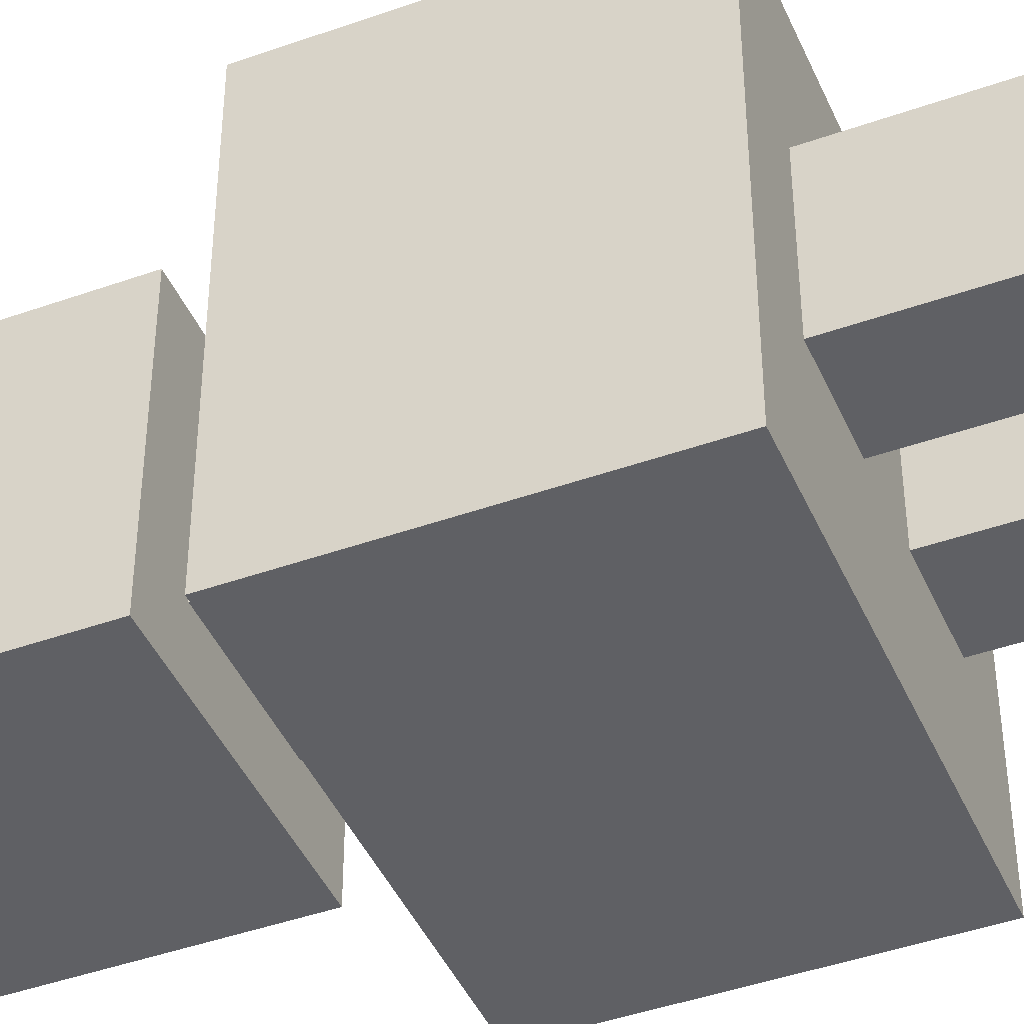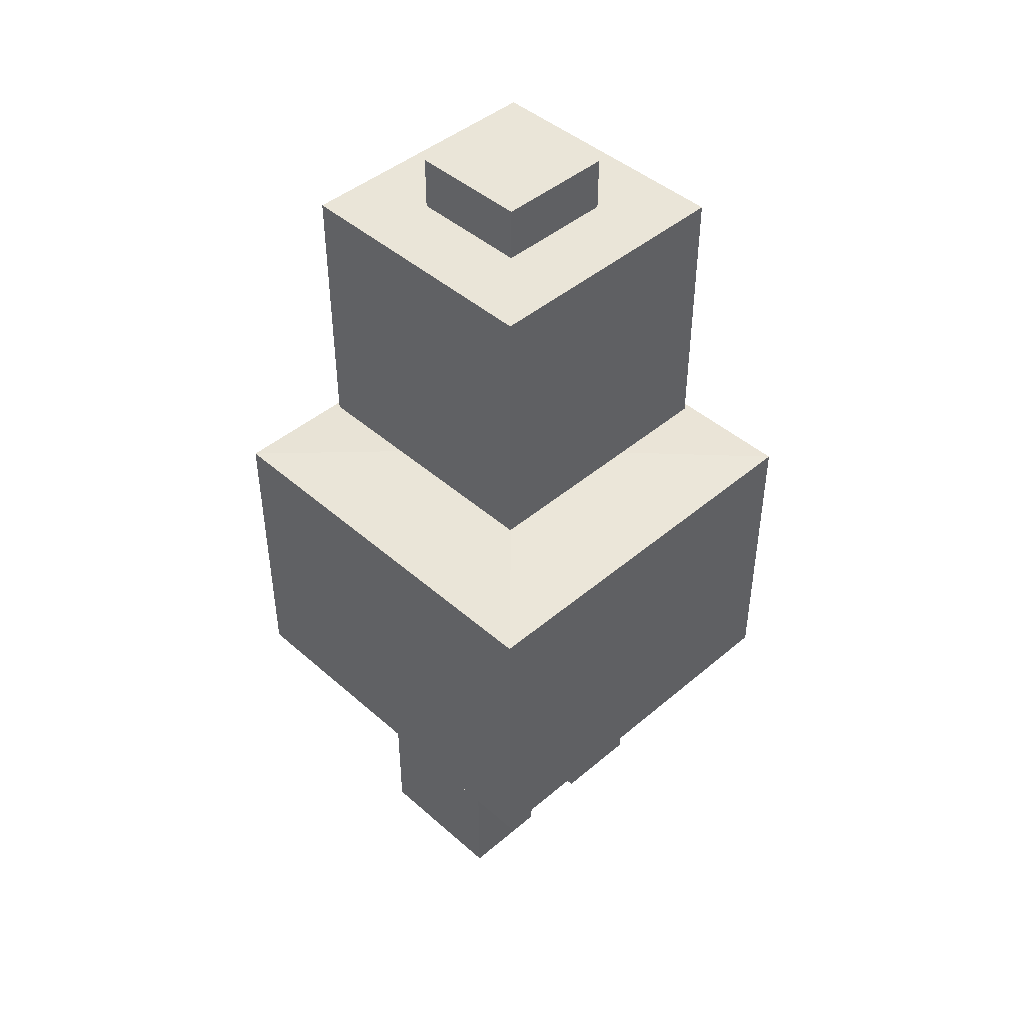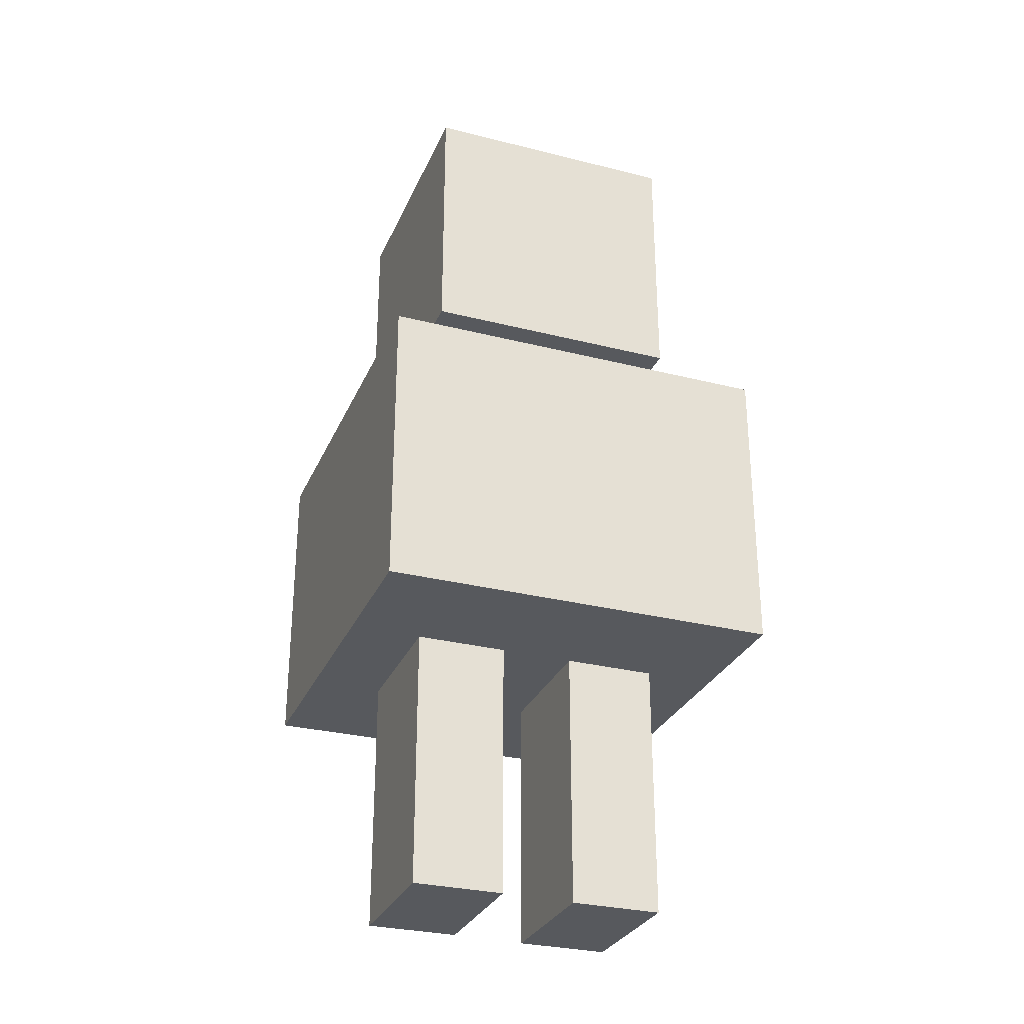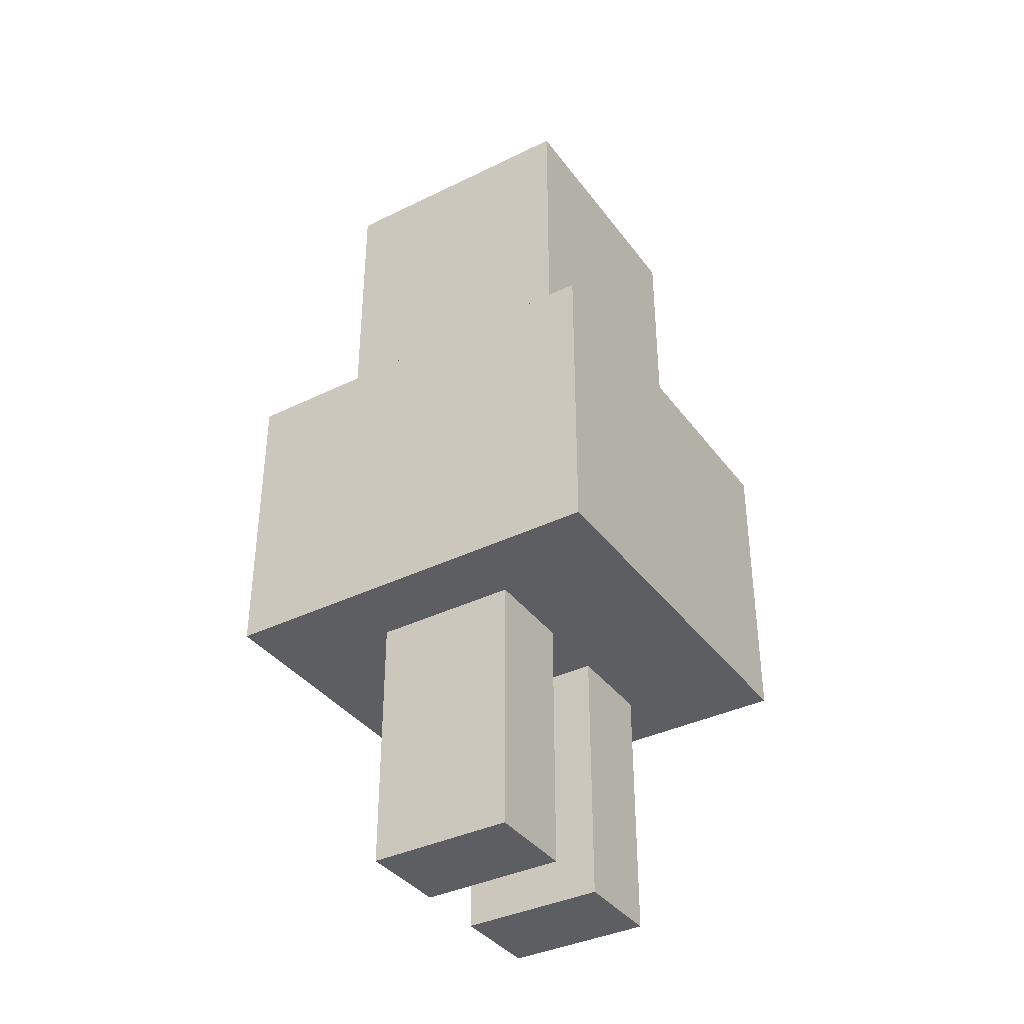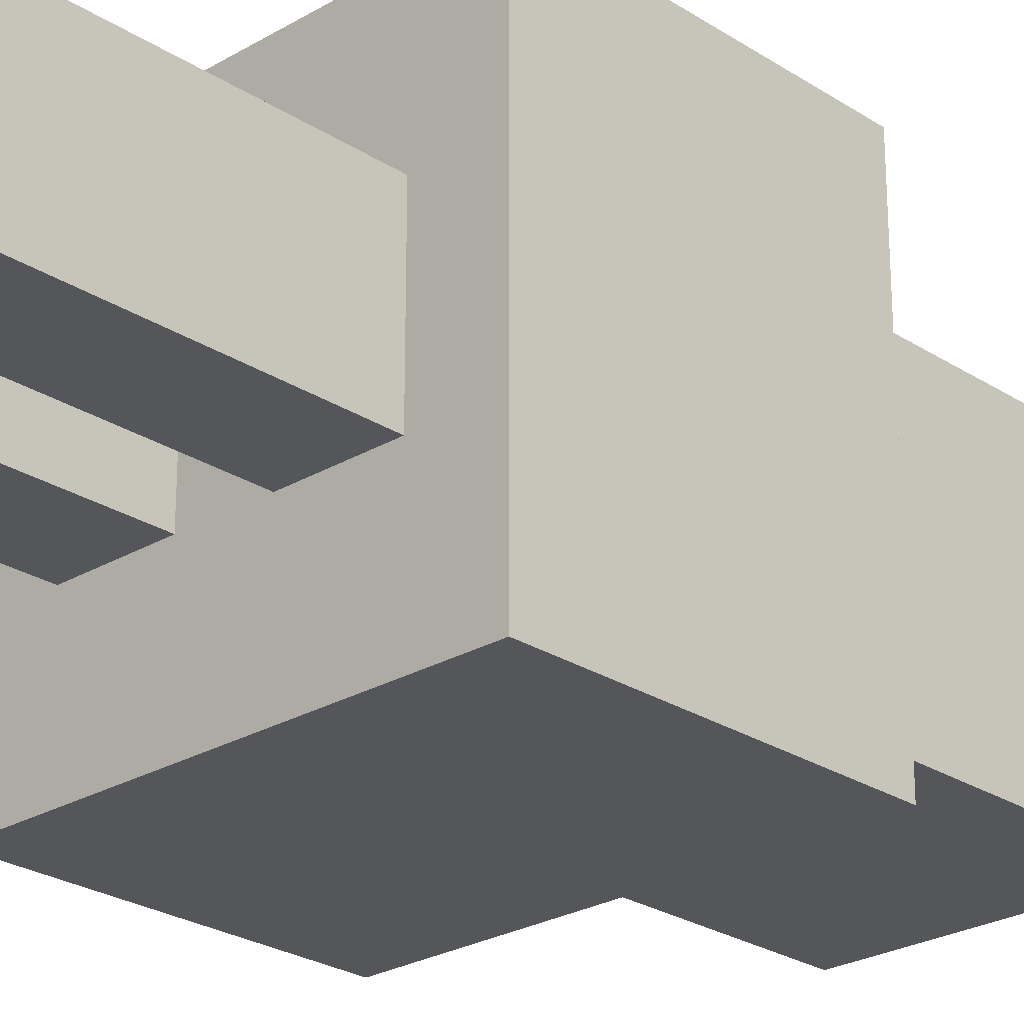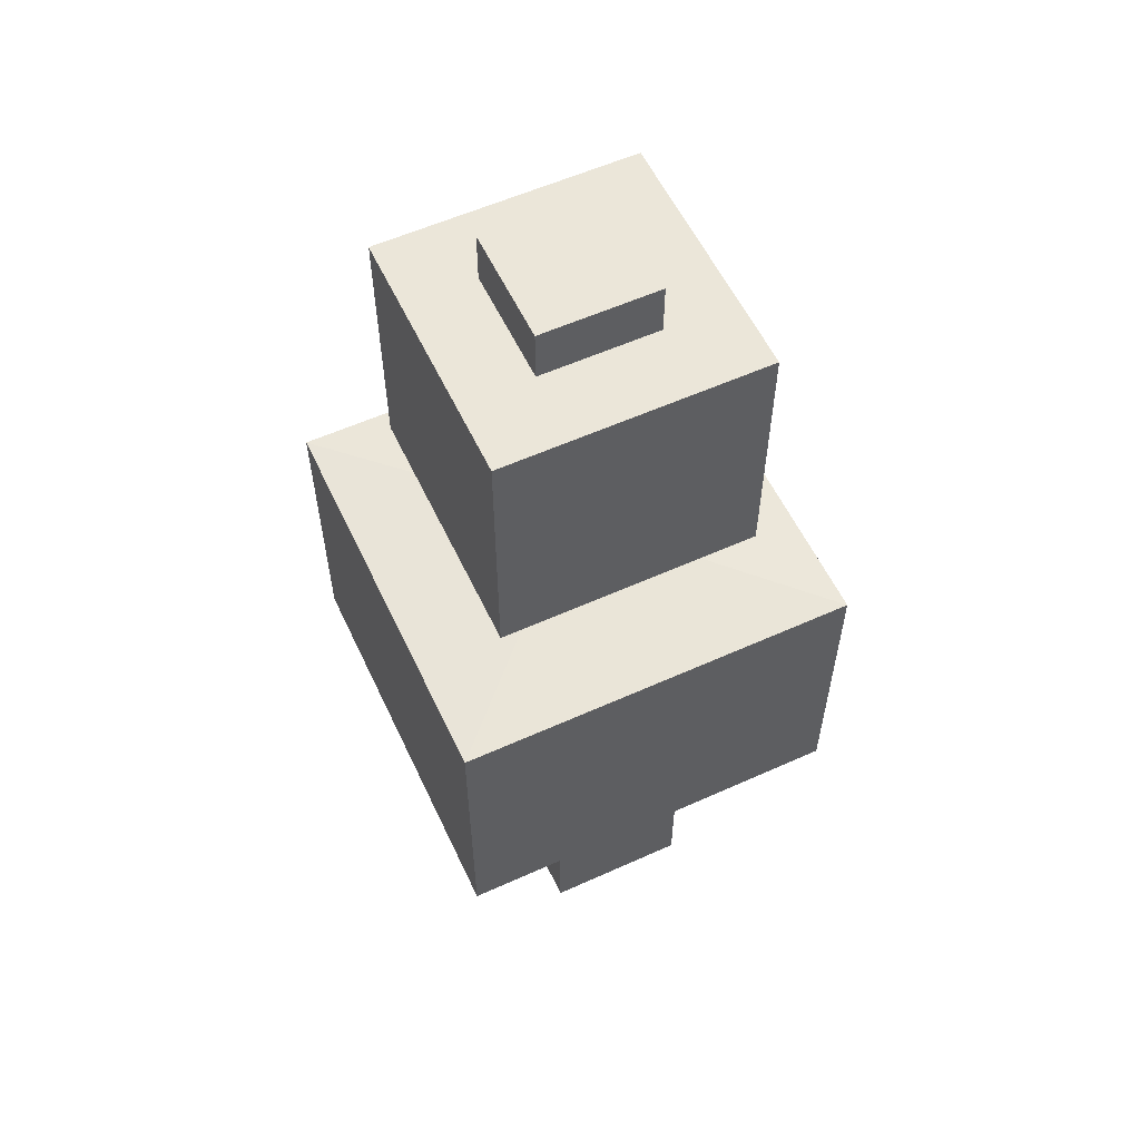
<metadata>
{"format":"obj","ext":"obj","renderer":"f3d","projection":"perspective","resolution":1024,"background":"white","views":[{"elev":-43.8,"azim":-67.3,"up":"+Z"},{"elev":44.7,"azim":-44.5,"up":"+Y"},{"elev":-29.6,"azim":-20.4,"up":"+Y"},{"elev":-37.5,"azim":-57.9,"up":"+Y"},{"elev":-25.2,"azim":43.7,"up":"+Z"},{"elev":57.4,"azim":-115.1,"up":"+Y"}]}
</metadata>
<code>
o Cube
v 0.4499 7.493 -0.4499
v 0.5414 5.493 -0.5414
v 0.4499 7.493 0.4499
v 0.5414 5.493 0.5414
v -0.4499 7.493 -0.4499
v -0.5414 5.493 -0.5414
v -0.5414 5.493 0.5414
v 1 7.493 1
v 1 7.493 -1
v 0.4499 7.898 0.4499
v 0.4499 7.898 -0.4499
v -0.4499 7.898 -0.4499
v -1 5.493 -1
v -1 5.493 1
v 1 5.493 -1
v 1 5.493 1
v -0.5414 5.004 -0.5414
v 0.5414 5.004 -0.5414
v 0.5414 5.004 0.5414
v -1.525 4.961 -1.525
v -1.525 4.961 1.525
v -1.525 2.678 -1.525
v -1.525 2.678 1.525
v 1.525 2.678 -1.525
v 1.525 2.678 1.525
v -1.525 2.678 -1.525
v -1.525 2.678 1.525
v 1.525 2.678 -1.525
v 1.525 2.678 1.525
v -1 5.493 -1
v -1 5.493 1
v 1 5.493 -1
v 1 7.493 -1
v -1 7.493 1
v 1 7.493 1
v 1 5.493 1
v -1 7.493 -1
v 0.4499 7.493 0.4499
v -0.4499 7.493 0.4499
v 0.4499 7.493 -0.4499
v -0.4499 7.493 -0.4499
v 0.4499 7.898 0.4499
v -0.4499 7.898 0.4499
v 0.4499 7.898 -0.4499
v -0.4499 7.898 -0.4499
v -0.5414 5.493 -0.5414
v -0.5414 5.493 0.5414
v 0.5414 5.493 0.5414
v -0.5414 5.004 -0.5414
v -0.5414 5.004 0.5414
v 0.5414 5.004 -0.5414
v 0.5414 5.004 0.5414
v -1.525 4.961 -1.525
v -1.525 4.961 1.525
v 1.525 4.961 -1.525
v 1.525 4.961 1.525
v 1.525 2.678 -1.525
v -1.525 2.678 -1.525
v -1.525 2.678 1.525
v 1.525 2.678 1.525
v -1.525 2.678 -1.525
v -1.525 2.678 1.525
v 1.525 2.678 -1.525
v 1.525 2.678 1.525
f 17 18 51 49
f 11 12 45 44
f 28 29 64 63
f 2 4 19 18
f 15 9 8 16
f 29 27 62 64
f 14 16 36 31
f 10 11 44 42
f 26 28 63 61
f 8 9 33 35
f 27 26 61 62
f 22 20 53 58
f 1 5 12 11
f 3 1 11 10
f 6 7 14 13
f 2 6 13 15
f 7 4 16 14
f 4 2 15 16
f 16 8 35 36
f 6 2 18 17
f 20 21 54 53
f 4 7 47 48
f 21 23 59 54
f 9 15 32 33
f 6 17 49 46
f 5 1 40 41
f 24 25 29 28
f 21 20 22 23
f 25 24 57 60
f 7 6 46 47
f 15 13 30 32
f 22 24 28 26
f 25 23 27 29
f 23 22 26 27
f 41 39 43 45
f 36 35 34 31
f 31 34 37 30
f 30 37 33 32
f 38 39 34 35
f 40 38 35 33
f 39 41 37 34
f 41 40 33 37
f 44 45 43 42
f 39 38 42 43
f 52 50 54 56
f 48 47 50 52
f 47 46 49 50
f 56 54 59 60
f 50 49 53 54
f 51 52 56 55
f 49 51 55 53
f 55 56 60 57
f 53 55 57 58
f 61 63 64 62
f 12 5 41 45
f 18 19 52 51
f 3 10 42 38
f 24 22 58 57
f 1 3 38 40
f 19 4 48 52
f 13 14 31 30
f 23 25 60 59
o Cube.001
v -0.5876 -0.2543 0.8146
v -0.5876 0.2543 0.8146
v -0.5876 -0.2543 -0.8146
v -0.5876 0.2543 -0.8146
v 0.5876 -0.2543 0.8146
v 0.5876 0.2543 0.8146
v 0.5876 -0.2543 -0.8146
v 0.5876 0.2543 -0.8146
v -0.2772 0.6863 -0.5532
v -0.2772 2.686 0.5532
v -0.2772 0.6863 0.5532
v -0.9793 2.686 -0.5532
v -0.9793 0.6863 -0.5532
v -0.9793 2.686 0.5532
v 0.5876 -0.2543 -0.8146
v -0.9793 0.6863 0.5532
v -0.2772 2.686 -0.5532
v 0.988 0.6797 -0.5569
v 0.988 2.68 0.5494
v 0.988 0.6797 0.5494
v 0.2859 2.68 -0.5569
v 0.2859 0.6797 -0.5569
v 0.2859 2.68 0.5494
v 0.2859 0.6797 0.5494
v 0.988 2.68 -0.5569
f 77 73 75 80
f 77 76 81 73
f 80 78 76 77
f 75 74 78 80
f 81 76 78 74
f 73 81 74 75
f 89 85 87 83
f 86 85 89 82
f 86 82 84 88
f 84 83 87 88
f 82 89 83 84
f 88 87 85 86
l 71 67
l 72 71
l 69 71

</code>
